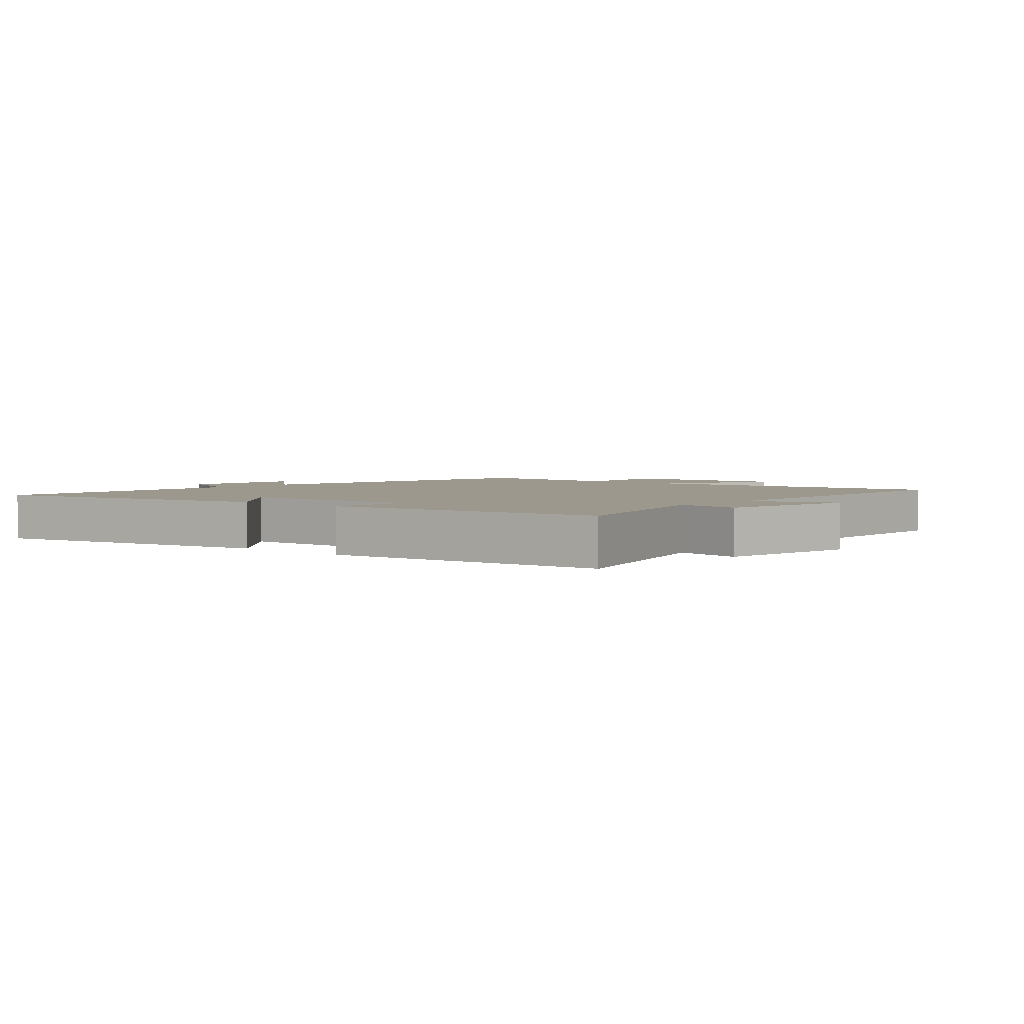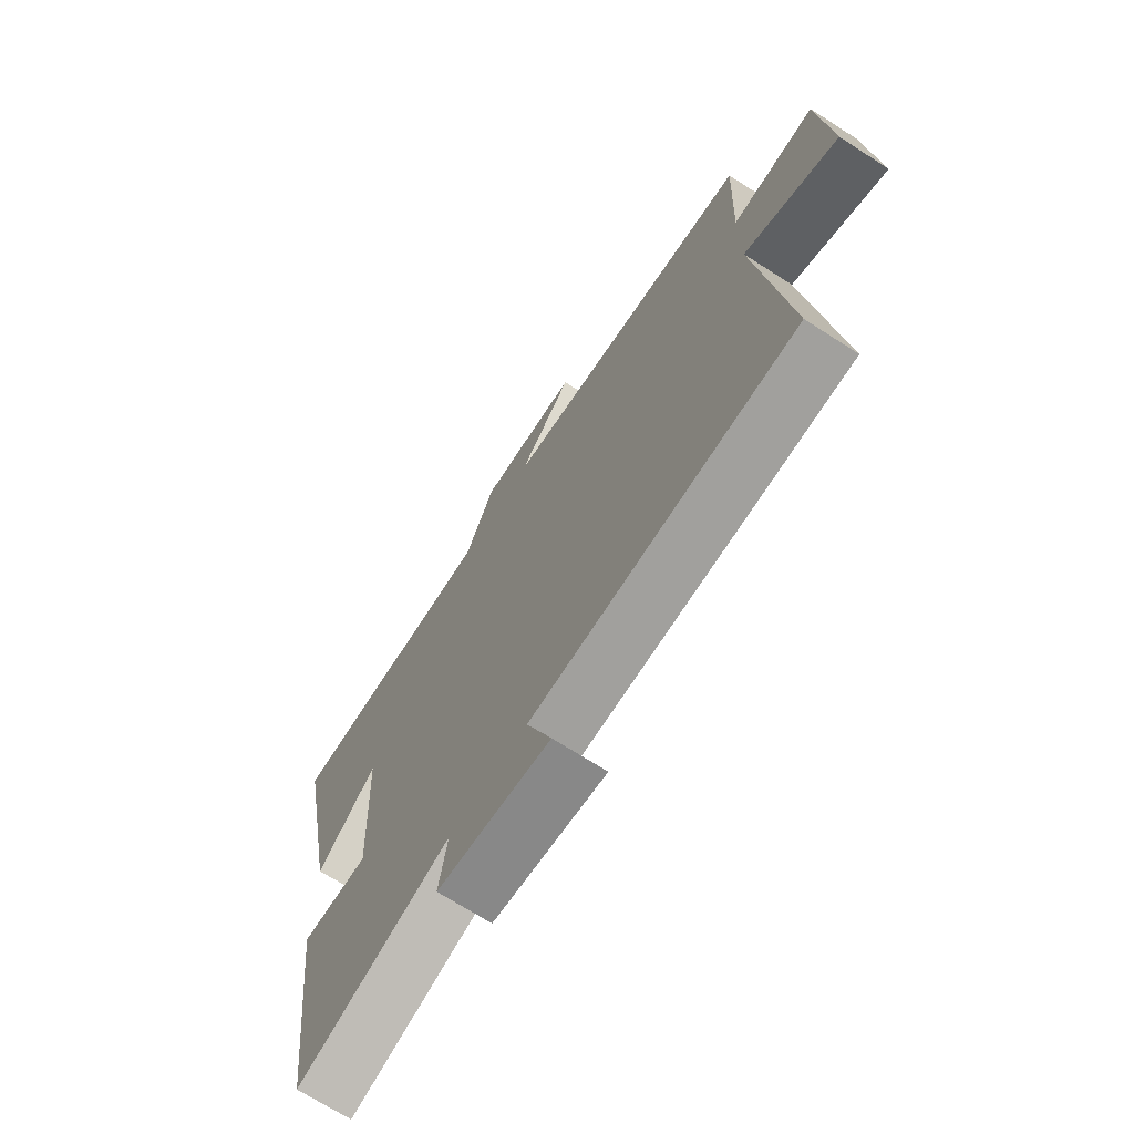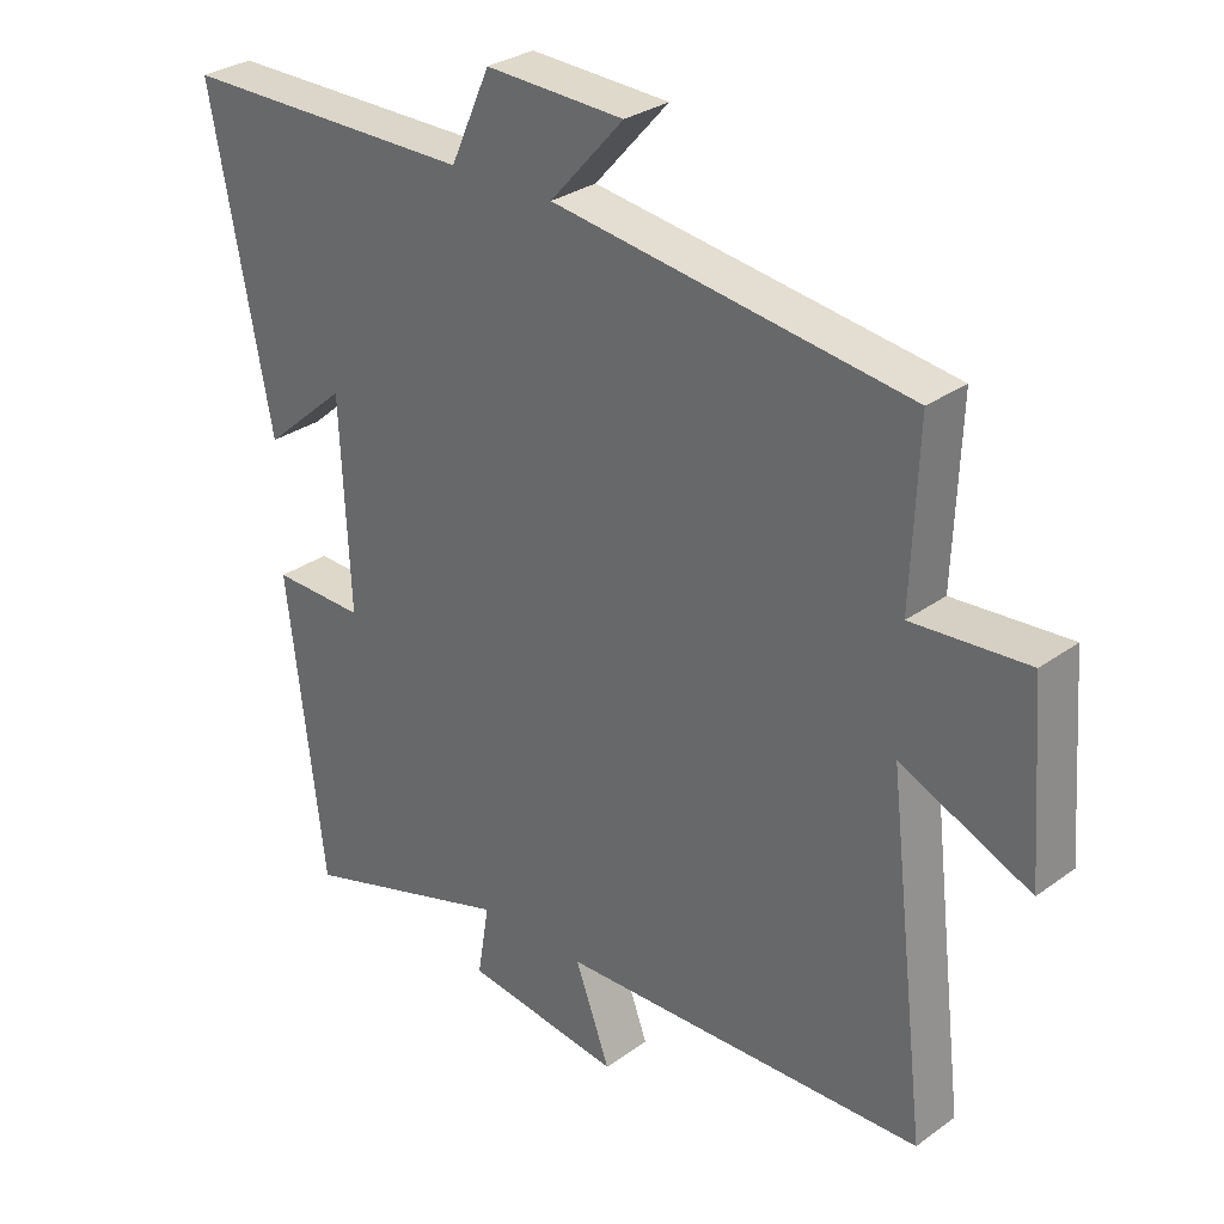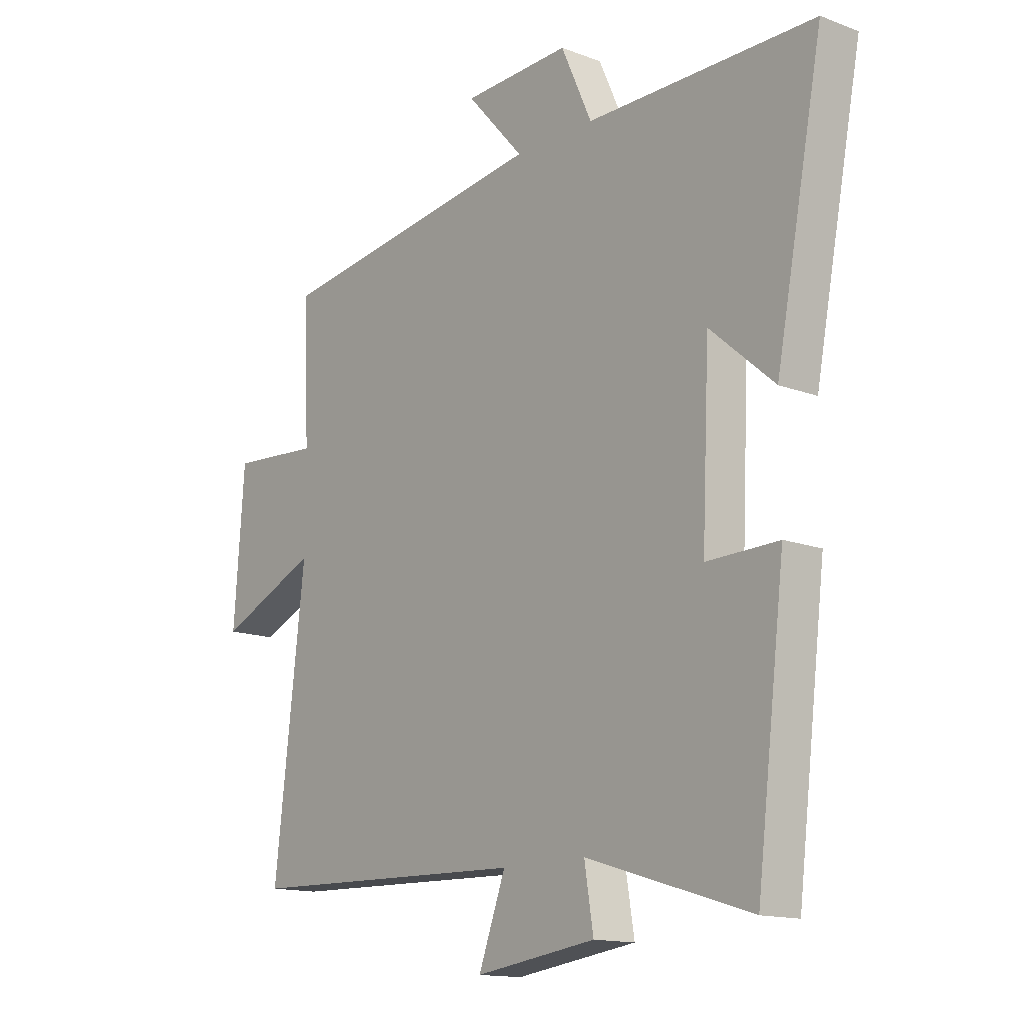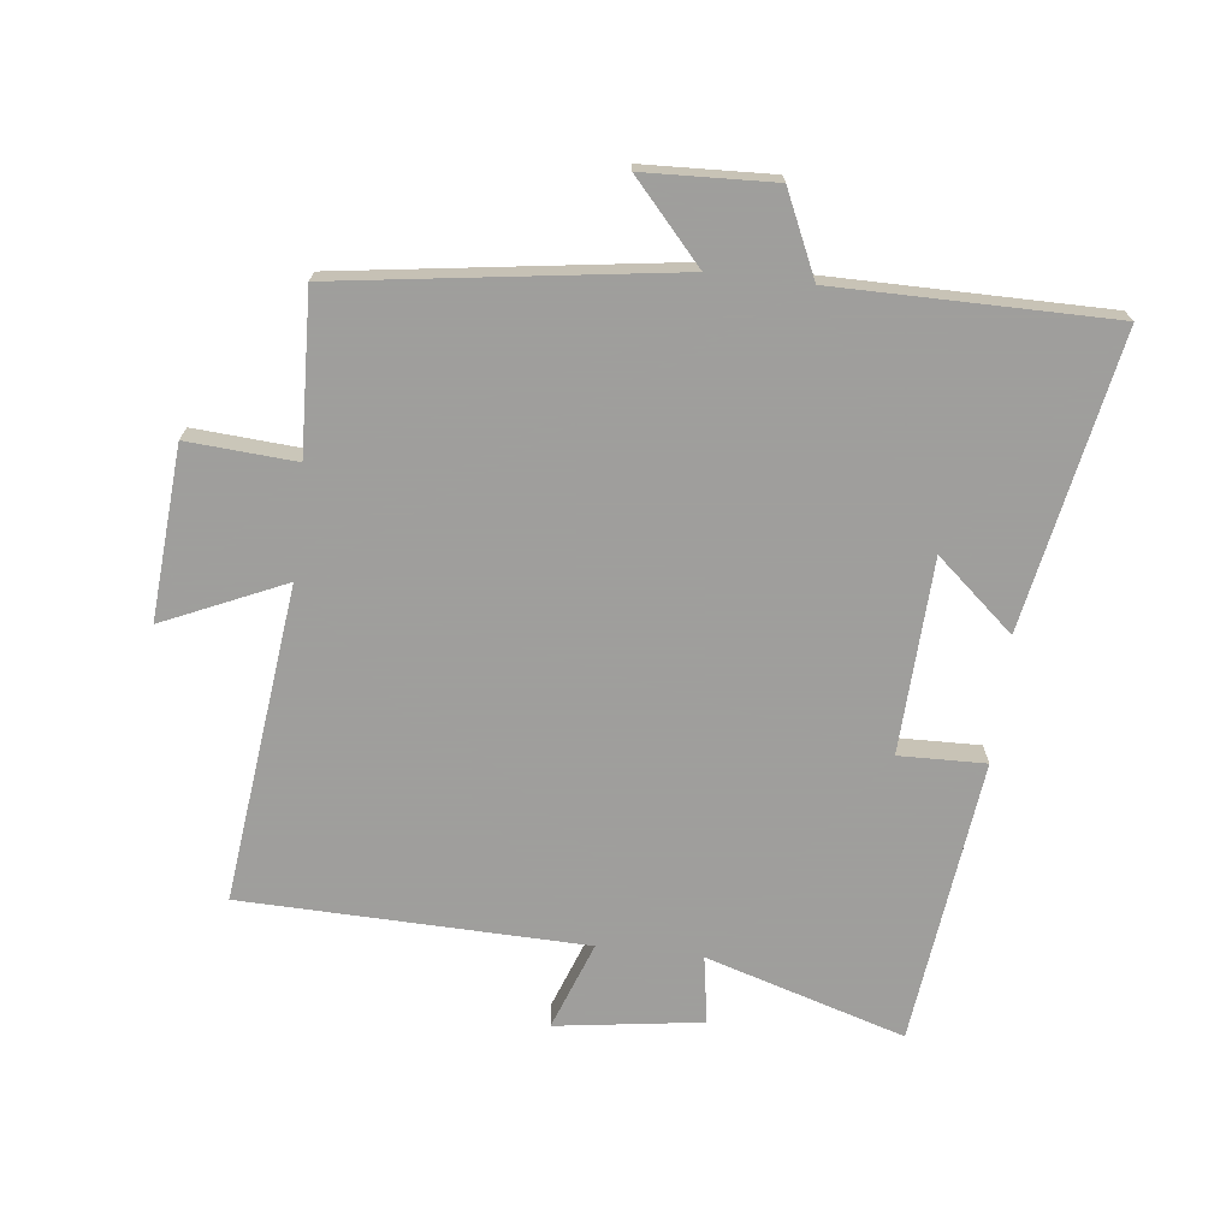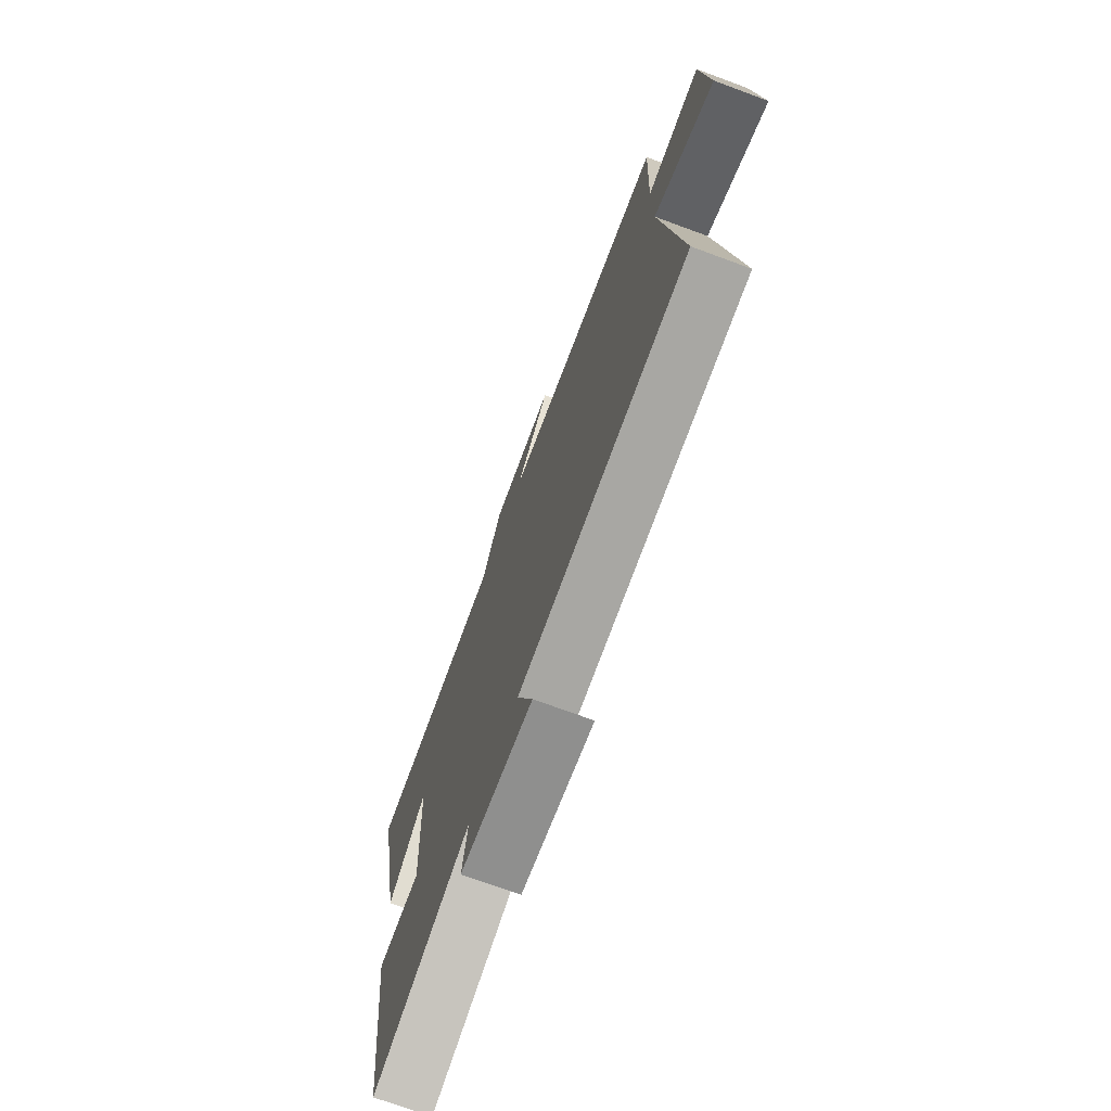
<metadata>
{"format":"obj","ext":"obj","renderer":"f3d","projection":"perspective","resolution":1024,"background":"white","views":[{"elev":3.0,"azim":131.5,"up":"+Y"},{"elev":-70.2,"azim":-122.7,"up":"+Z"},{"elev":29.9,"azim":-136.5,"up":"+Z"},{"elev":-14.3,"azim":50.3,"up":"+Z"},{"elev":-71.1,"azim":-6.5,"up":"+Y"},{"elev":-73.0,"azim":-110.2,"up":"+Z"}]}
</metadata>
<code>
v -0.558 0.07 -0.486
v -0.5 0.07 0.007
v -0.689 0.07 -0.077
v -0.669 0.07 0.191
v -0.5 0.07 0.179
v -0.51 0.07 0.428
v 0.008 0.07 0.5
v -0.1 0.07 0.621
v 0.102 0.07 0.629
v 0.16 0.07 0.5
v 0.589 0.07 0.499
v 0.5 0.07 0.042
v 0.379 0.07 0.147
v 0.365 0.07 -0.155
v 0.5 0.07 -0.152
v 0.446 0.07 -0.595
v 0.136 0.07 -0.5
v 0.153 0.07 -0.605
v -0.075 0.07 -0.637
v -0.024 0.07 -0.5
v -0.558 0 -0.486
v -0.5 0 0.007
v -0.689 0 -0.077
v -0.669 0 0.191
v -0.5 0 0.179
v -0.51 0 0.428
v 0.008 0 0.5
v -0.1 0 0.621
v 0.102 0 0.629
v 0.16 0 0.5
v 0.589 0 0.499
v 0.5 0 0.042
v 0.379 0 0.147
v 0.365 0 -0.155
v 0.5 0 -0.152
v 0.446 0 -0.595
v 0.136 0 -0.5
v 0.153 0 -0.605
v -0.075 0 -0.637
v -0.024 0 -0.5
f 17 18 19 20
f 17 20 1 2
f 14 15 16 17
f 13 14 17 2
f 10 11 12 13
f 10 13 2
f 7 8 9 10
f 5 6 7 10
f 5 10 2 3
f 3 4 5
f 40 39 38 37
f 22 21 40 37
f 37 36 35 34
f 22 37 34 33
f 33 32 31 30
f 22 33 30
f 30 29 28 27
f 30 27 26 25
f 23 22 30 25
f 25 24 23
f 1 21 22 2
f 2 22 23 3
f 3 23 24 4
f 4 24 25 5
f 5 25 26 6
f 6 26 27 7
f 7 27 28 8
f 8 28 29 9
f 9 29 30 10
f 10 30 31 11
f 11 31 32 12
f 12 32 33 13
f 13 33 34 14
f 14 34 35 15
f 15 35 36 16
f 16 36 37 17
f 17 37 38 18
f 18 38 39 19
f 19 39 40 20
f 20 40 21 1

</code>
